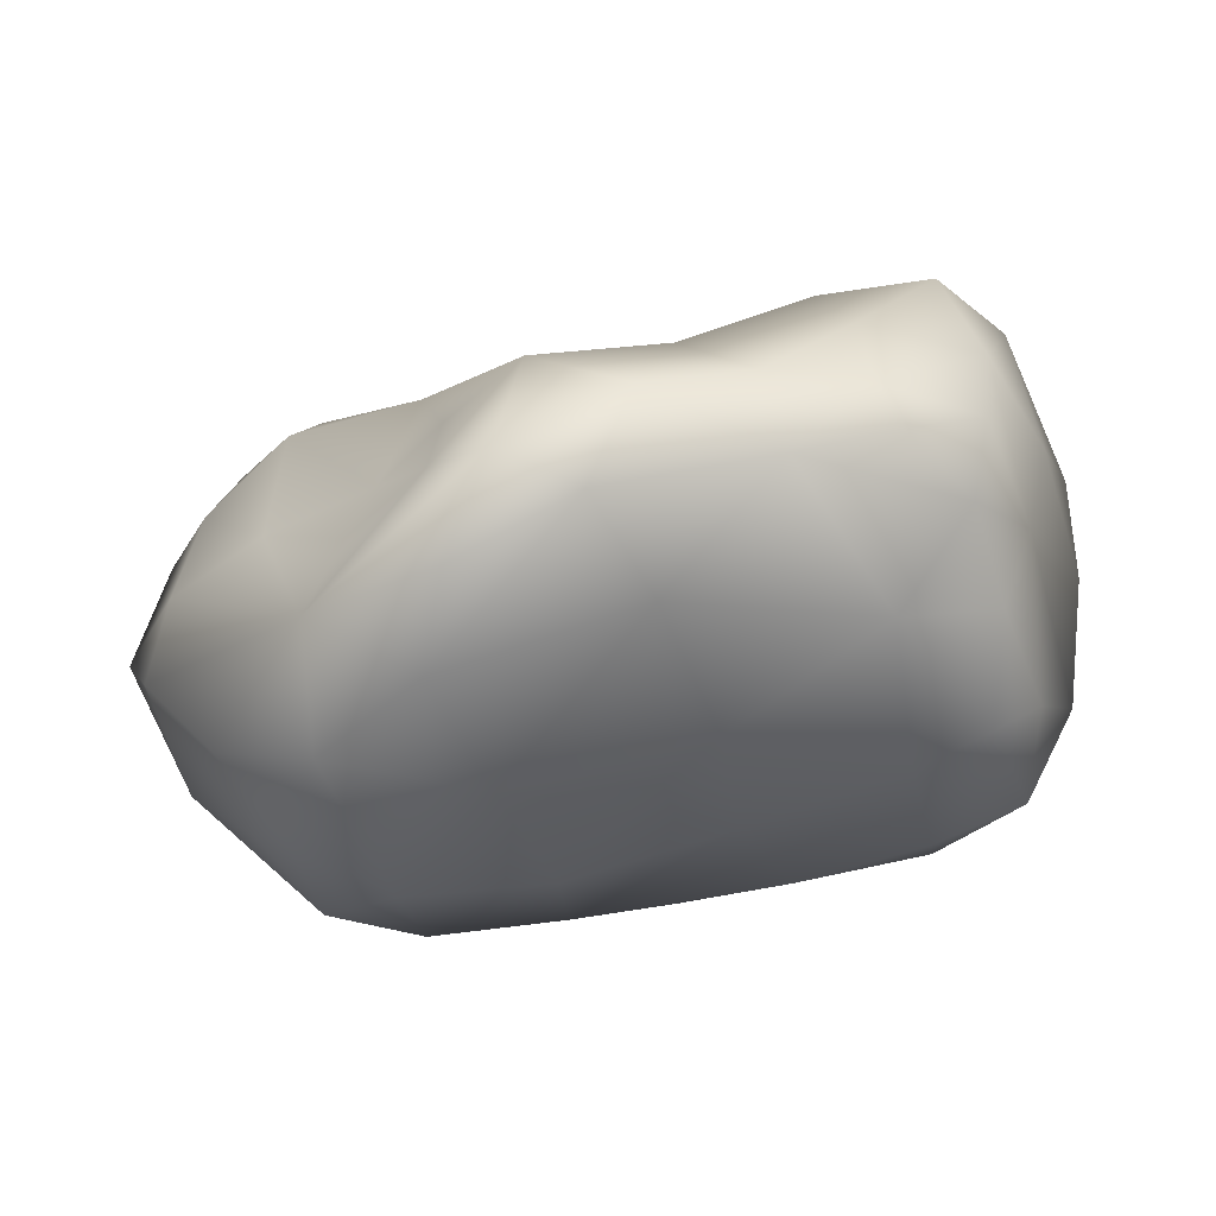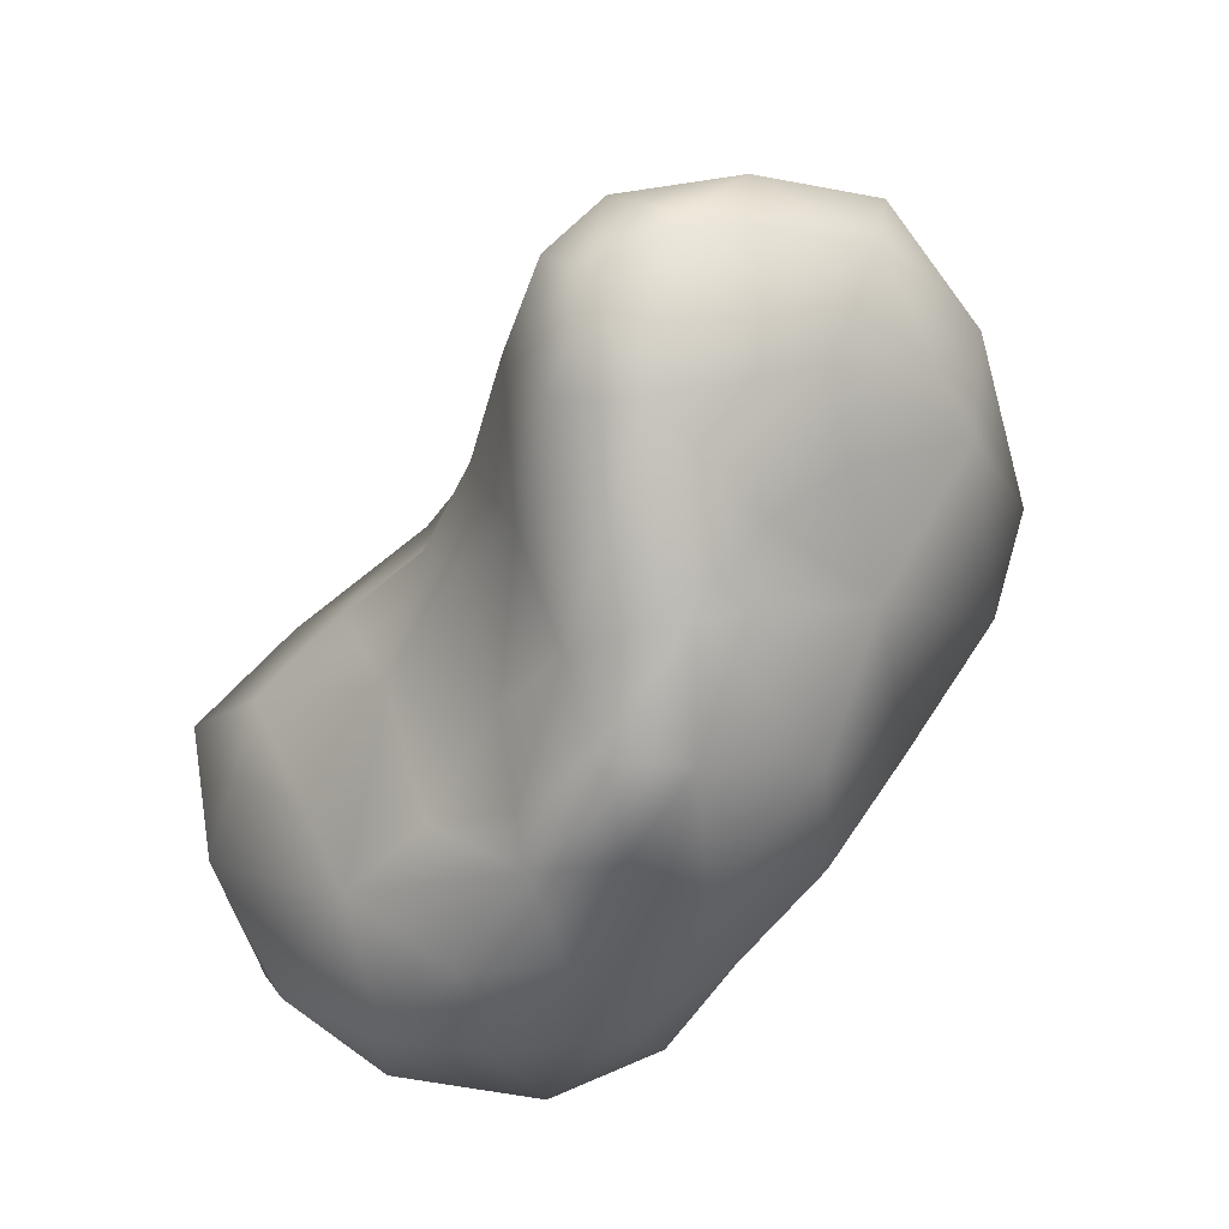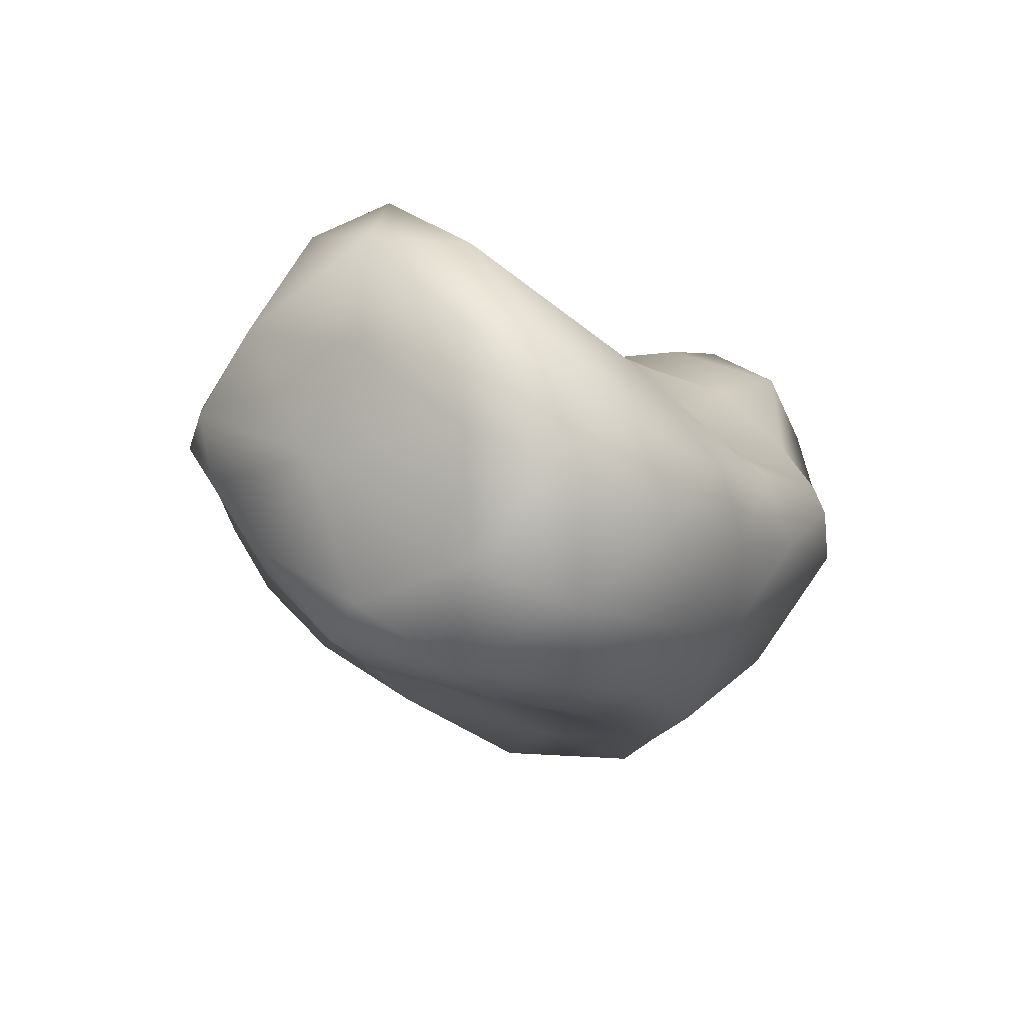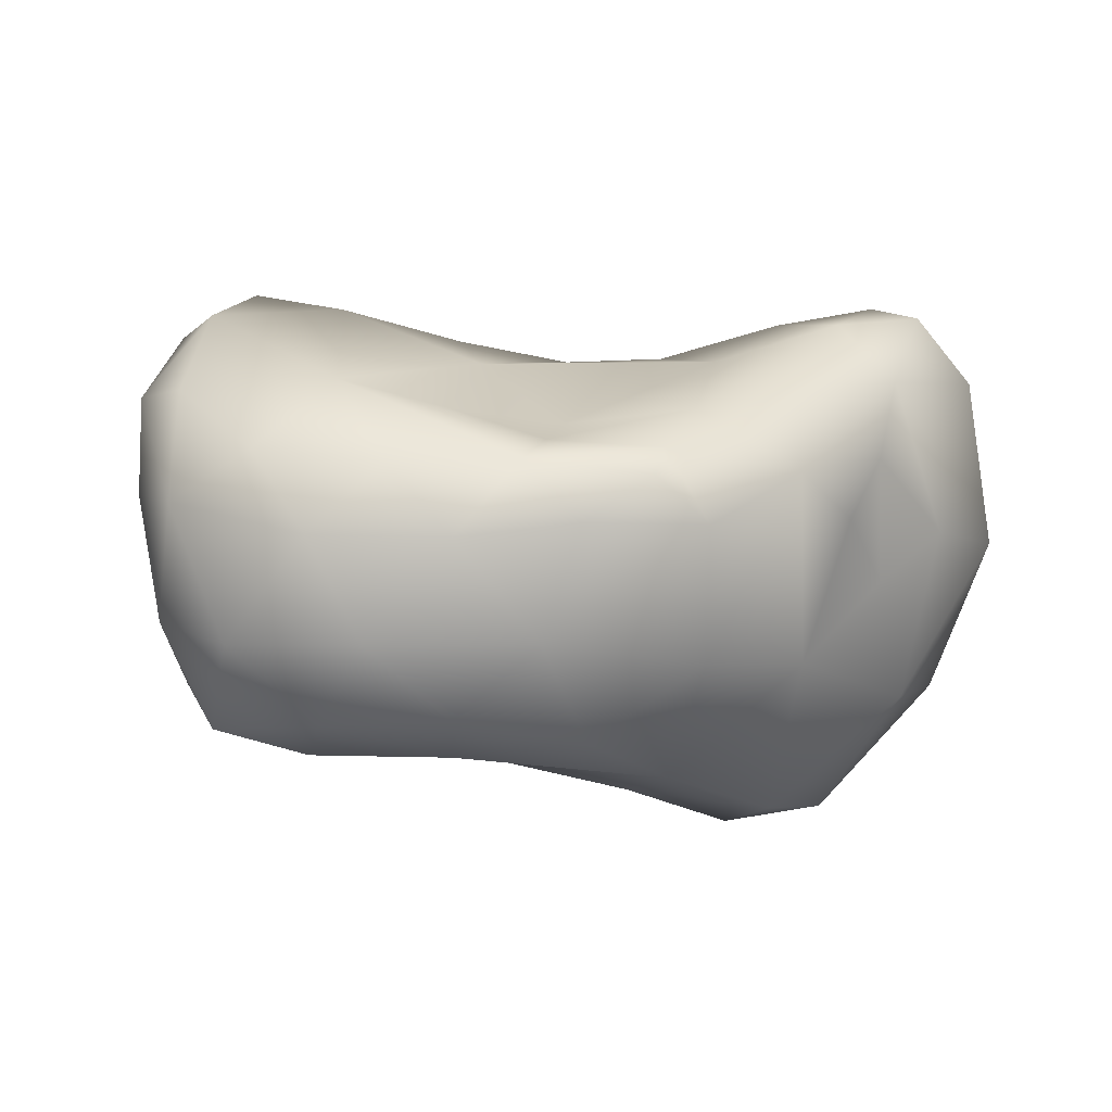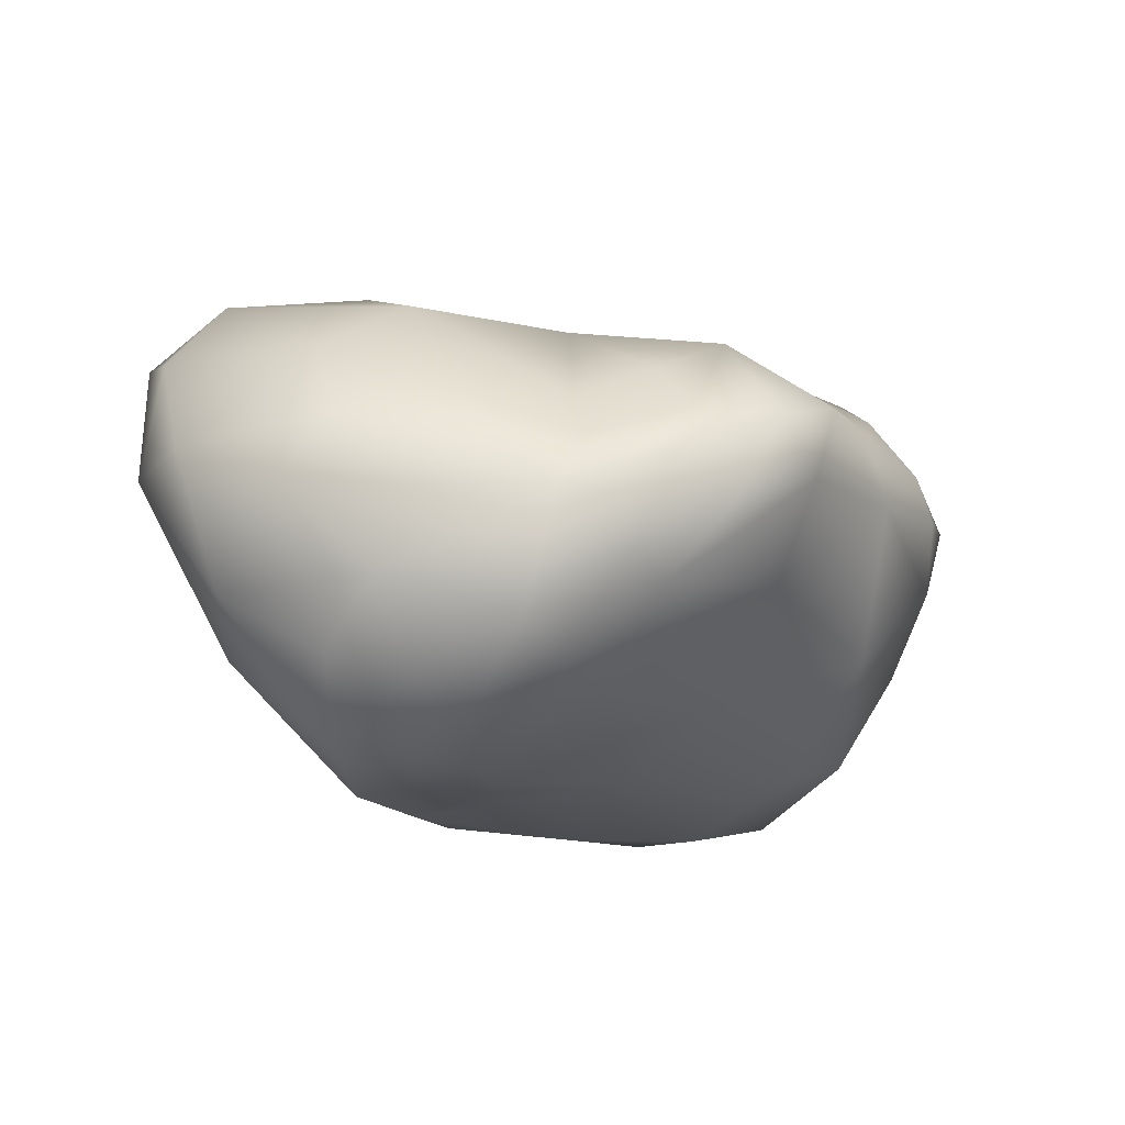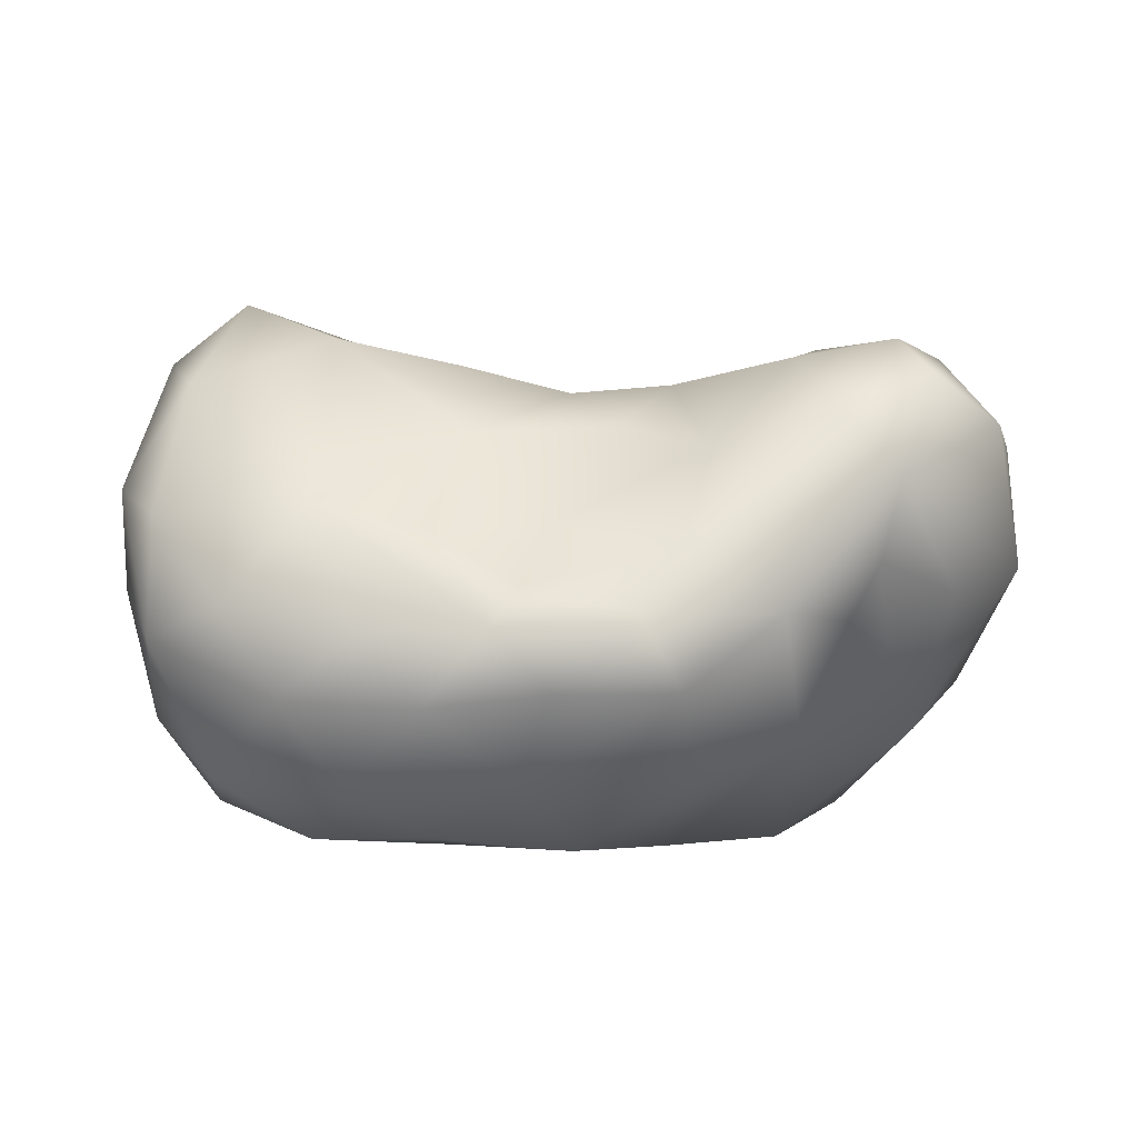
<metadata>
{"format":"obj","ext":"obj","renderer":"f3d","projection":"perspective","resolution":1024,"background":"white","views":[{"elev":72.7,"azim":-5.9,"up":"+Z"},{"elev":-72.3,"azim":-121.7,"up":"+Z"},{"elev":-9.9,"azim":103.6,"up":"+Y"},{"elev":-15.7,"azim":160.3,"up":"+Y"},{"elev":-19.8,"azim":-47.3,"up":"+Y"},{"elev":8.4,"azim":167.0,"up":"+Y"}]}
</metadata>
<code>
o cubicflat128_Cube
v -0.3376 0.4266 0.005756
v 0.7853 -0.7042 -0.4312
v -0.04367 0.3817 -0.4742
v 1.24 -0.05852 -0.1961
v -0.7385 -0.2138 0.6272
v 0.9552 0.3124 0.5132
v -0.06069 -0.0777 0.9312
v -0.9599 0.542 -0.4289
v 0.03516 -0.03453 -0.9792
v 0.6395 -0.3368 0.5576
v -1.267 -0.03522 -0.2189
v -0.2604 0.03017 0.9725
v 0.5066 0.1399 -0.6089
v -1.048 0.3813 -0.6478
v -0.4644 -0.4224 0.7493
v 0.6741 -0.6236 0.2202
v -0.9207 -0.4946 -0.3921
v -0.5553 -0.8163 -0.2749
v -0.5145 -0.4754 -0.6048
v -0.9349 -0.07121 -0.641
v -0.336 -0.6224 0.414
v 0.2542 -0.6713 -0.03672
v -0.9468 -0.5735 0.02362
v -0.5986 -0.7886 0.1277
v -0.1653 0.3413 0.7186
v 0.2013 0.4071 0.5527
v -0.623 -0.03488 0.6282
v -0.3952 -0.2249 0.9321
v 0.07941 -0.1234 -1.017
v -1.018 0.2695 0.02139
v 0.2981 0.01146 -0.8082
v 0.1072 0.3984 0.1463
v -0.7966 -0.7679 -0.1027
v 0.5553 -0.2836 -0.8294
v 0.3191 0.526 -0.1194
v 0.1105 -0.7354 -0.5951
v -0.8371 0.08331 0.3654
v 0.902 -0.2729 -0.6937
v -1.096 0.007868 0.1801
v -0.2317 0.4758 -0.3063
v 0.2431 -0.2423 -0.9306
v 0.8756 -0.5629 0.2851
v 0.08191 -0.2781 0.6818
v 0.407 -0.7539 -0.3827
v 0.3667 0.5056 0.1905
v -1.122 -0.4053 -0.2016
v -0.5279 0.558 -0.4698
v -0.4147 0.05255 0.8063
v -0.7876 0.6093 -0.5613
v 0.1741 0.1377 -0.5893
v -0.5812 -0.1107 -0.7894
v 0.2886 -0.5204 -0.7486
v -0.2415 0.341 -0.668
v 0.9091 -0.3136 0.4677
v 0.7216 -0.09038 -0.7912
v -0.5446 0.1274 0.516
v 0.8979 0.09219 0.6754
v 0.2123 -0.5311 0.3695
v 0.409 -0.003238 0.8264
v 1.047 -0.5177 -0.46
v 0.8731 0.6869 0.1248
v 1.247 0.2153 -0.1971
v 1.084 0.5236 0.1206
v 0.07432 0.173 0.9017
v -1.184 -0.181 0.09144
v 0.6357 0.3882 0.6203
v -0.08343 0.3679 0.0299
v -0.645 0.04988 -0.8495
v 0.7305 -0.5364 -0.643
v -1.187 -0.03502 -0.4786
v 1.18 0.1774 -0.4029
v 1.205 -0.1471 -0.4466
v 0.3869 -0.07018 -0.8762
v -0.1059 0.3528 0.2984
v -0.1854 -0.7803 -0.4331
v 0.6805 0.04185 0.7938
v -0.09727 0.122 -0.8708
v 1.169 -0.4067 -0.1992
v 0.3404 0.365 -0.3759
v -0.7408 -0.5273 0.5206
v -0.748 -0.2296 -0.6252
v 0.03601 0.4537 -0.244
v -0.3709 0.2221 0.6446
v 1.029 -0.03348 -0.6117
v -0.6954 0.2725 -0.8594
v 0.7924 0.2068 -0.5486
v 0.6561 0.6018 -0.06038
v -0.07217 -0.2382 -1.007
v -0.5616 0.4467 -0.7901
v 1.019 -0.4835 0.1681
v 0.749 -0.7319 -0.1765
v 0.3692 0.2165 0.8014
v 1.057 0.4918 -0.1658
v -0.7081 0.5544 -0.1174
v -0.4251 0.3912 0.3836
v 0.6339 0.173 0.7766
v 1.138 0.1972 0.1203
v -1.168 0.293 -0.4211
v -0.3529 -0.05311 -0.9637
v 0.8862 0.5978 0.3501
v 0.8438 -0.1039 0.6536
v 0.5776 0.5791 0.3566
v -0.7785 0.4261 0.1363
v -0.1562 -0.5426 -0.7732
v -1.002 -0.4193 0.262
v -0.8333 0.5165 -0.7502
v -0.2062 -0.7523 -0.07813
v 1.034 -0.07088 0.3025
v -0.002257 -0.6301 0.173
v -0.8484 -0.6328 0.2399
v 0.4672 -0.6929 -0.5517
v 0.9979 -0.6648 -0.1071
f 112 78 90
f 93 71 86
f 3 79 50
f 105 110 80
f 54 90 108
f 52 36 104
f 63 100 6
f 83 56 48
f 62 97 4
f 58 109 22
f 63 62 93
f 108 78 4
f 5 15 28
f 106 8 49
f 53 47 40
f 91 16 22
f 30 37 103
f 24 80 110
f 70 17 46
f 59 7 43
f 13 31 50
f 60 78 112
f 75 107 18
f 75 19 104
f 5 12 48
f 111 44 36
f 106 89 85
f 37 5 27
f 42 16 112
f 77 9 99
f 56 37 27
f 106 85 14
f 100 61 102
f 39 65 5
f 66 96 6
f 19 75 18
f 6 57 108
f 103 8 30
f 81 17 20
f 75 104 36
f 63 6 97
f 90 78 108
f 16 10 58
f 24 107 21
f 44 22 75
f 9 31 73
f 25 48 12
f 54 42 90
f 13 79 86
f 69 52 34
f 2 91 44
f 42 54 10
f 53 89 47
f 51 68 99
f 14 85 70
f 32 74 26
f 103 56 95
f 80 15 5
f 32 45 35
f 72 62 4
f 45 102 87
f 105 65 46
f 5 48 27
f 6 108 97
f 59 101 76
f 77 99 85
f 21 15 80
f 13 73 31
f 111 52 69
f 99 104 19
f 7 15 43
f 108 101 54
f 74 1 95
f 56 83 95
f 101 10 54
f 106 14 8
f 58 43 21
f 57 96 76
f 41 34 52
f 60 112 2
f 12 64 25
f 79 3 82
f 34 55 38
f 22 44 91
f 66 102 26
f 110 105 23
f 34 73 55
f 39 37 30
f 19 51 99
f 66 100 102
f 25 26 74
f 104 88 52
f 12 7 64
f 77 85 89
f 46 65 11
f 105 80 5
f 95 94 103
f 60 72 78
f 87 86 79
f 20 68 81
f 67 82 40
f 89 106 49
f 84 72 38
f 11 98 70
f 28 7 12
f 70 46 11
f 10 101 59
f 11 30 98
f 7 28 15
f 30 11 39
f 92 59 96
f 40 1 67
f 87 61 93
f 32 26 45
f 38 72 60
f 98 8 14
f 58 21 109
f 84 55 86
f 55 84 38
f 87 93 86
f 99 68 85
f 53 77 89
f 71 93 62
f 109 21 107
f 49 47 89
f 24 18 107
f 13 50 79
f 14 70 98
f 96 66 92
f 2 111 69
f 72 84 71
f 110 23 33
f 3 53 40
f 72 71 62
f 94 49 8
f 99 9 88
f 112 91 2
f 59 64 7
f 37 56 103
f 11 65 39
f 22 107 75
f 103 94 8
f 76 96 59
f 92 26 64
f 33 24 110
f 81 68 51
f 46 17 33
f 1 74 67
f 105 5 65
f 60 2 69
f 105 46 23
f 50 77 53
f 9 73 29
f 58 22 16
f 63 97 62
f 45 26 102
f 32 82 67
f 73 41 29
f 102 61 87
f 42 112 90
f 43 58 10
f 63 93 61
f 88 104 99
f 59 43 10
f 22 109 107
f 13 86 73
f 94 1 47
f 77 50 31
f 98 30 8
f 41 88 29
f 32 67 74
f 20 85 68
f 6 100 66
f 32 35 82
f 17 19 18
f 111 36 52
f 47 1 40
f 70 20 17
f 55 73 86
f 24 33 18
f 95 1 94
f 112 16 91
f 101 57 76
f 100 63 61
f 40 82 3
f 57 6 96
f 27 48 56
f 25 64 26
f 108 4 97
f 92 64 59
f 25 95 83
f 79 35 87
f 4 78 72
f 43 15 21
f 34 41 73
f 87 35 45
f 44 75 36
f 95 25 74
f 50 53 3
f 66 26 92
f 84 86 71
f 9 29 88
f 94 47 49
f 37 39 5
f 19 81 51
f 46 33 23
f 9 77 31
f 52 88 41
f 80 24 21
f 48 25 83
f 34 38 69
f 20 70 85
f 79 82 35
f 5 28 12
f 38 60 69
f 16 42 10
f 18 33 17
f 108 57 101
f 81 19 17
f 111 2 44

</code>
